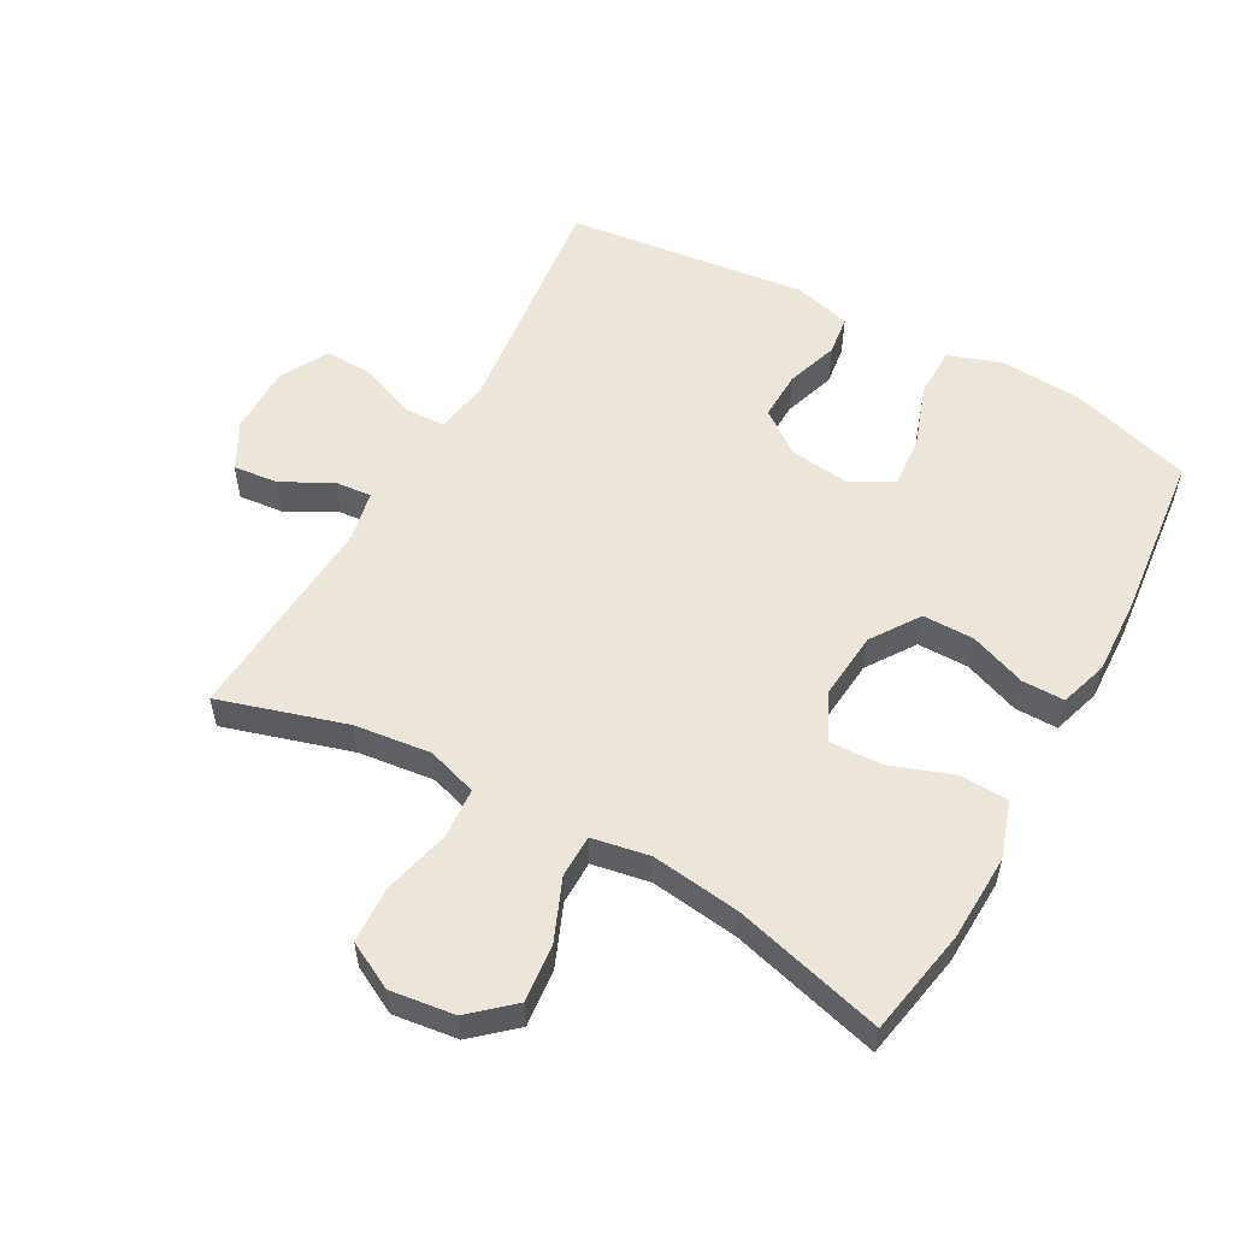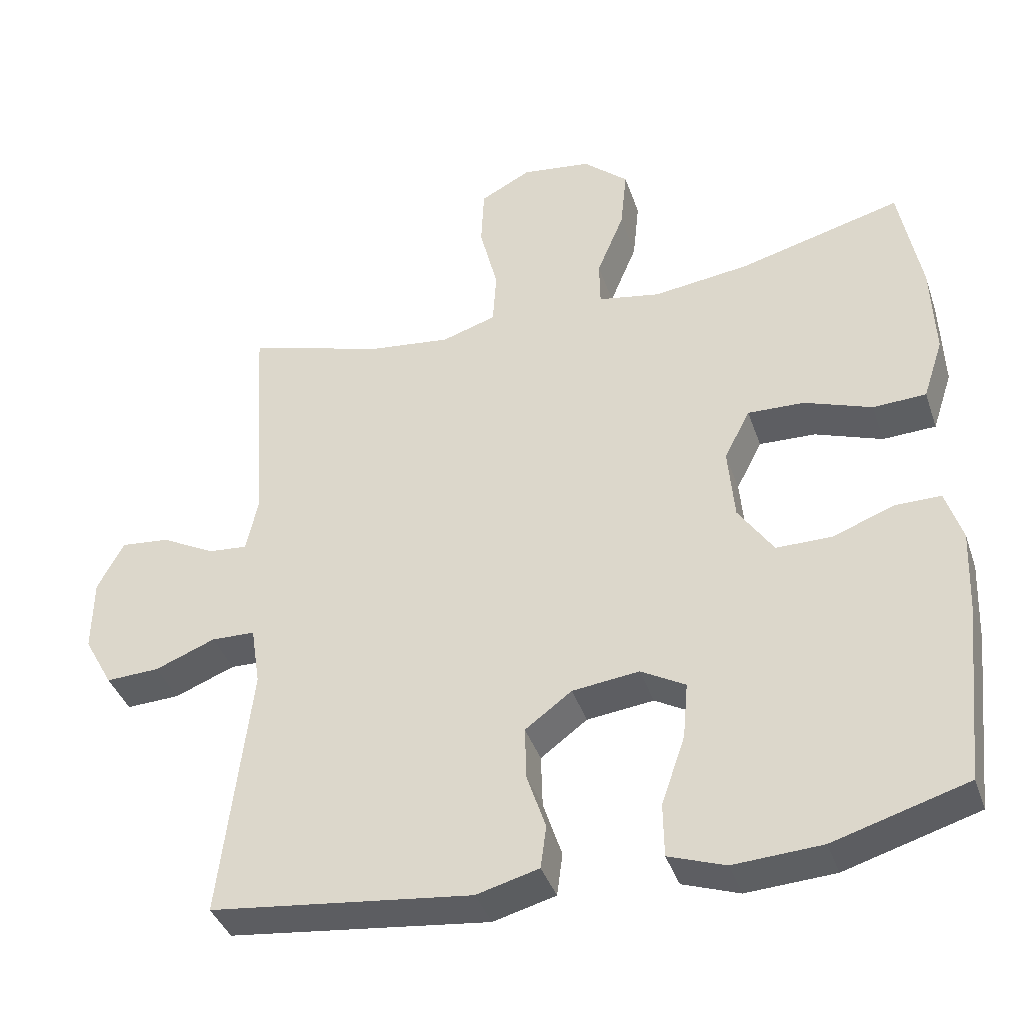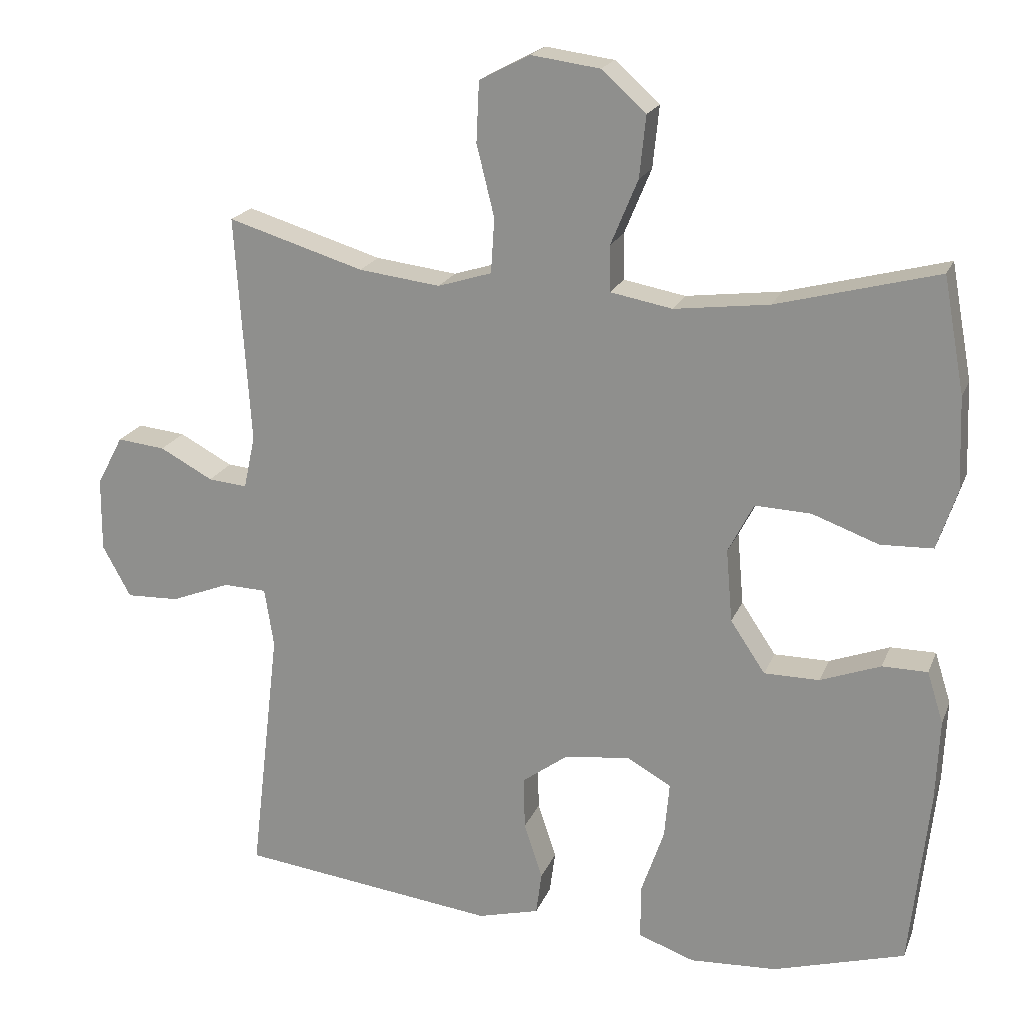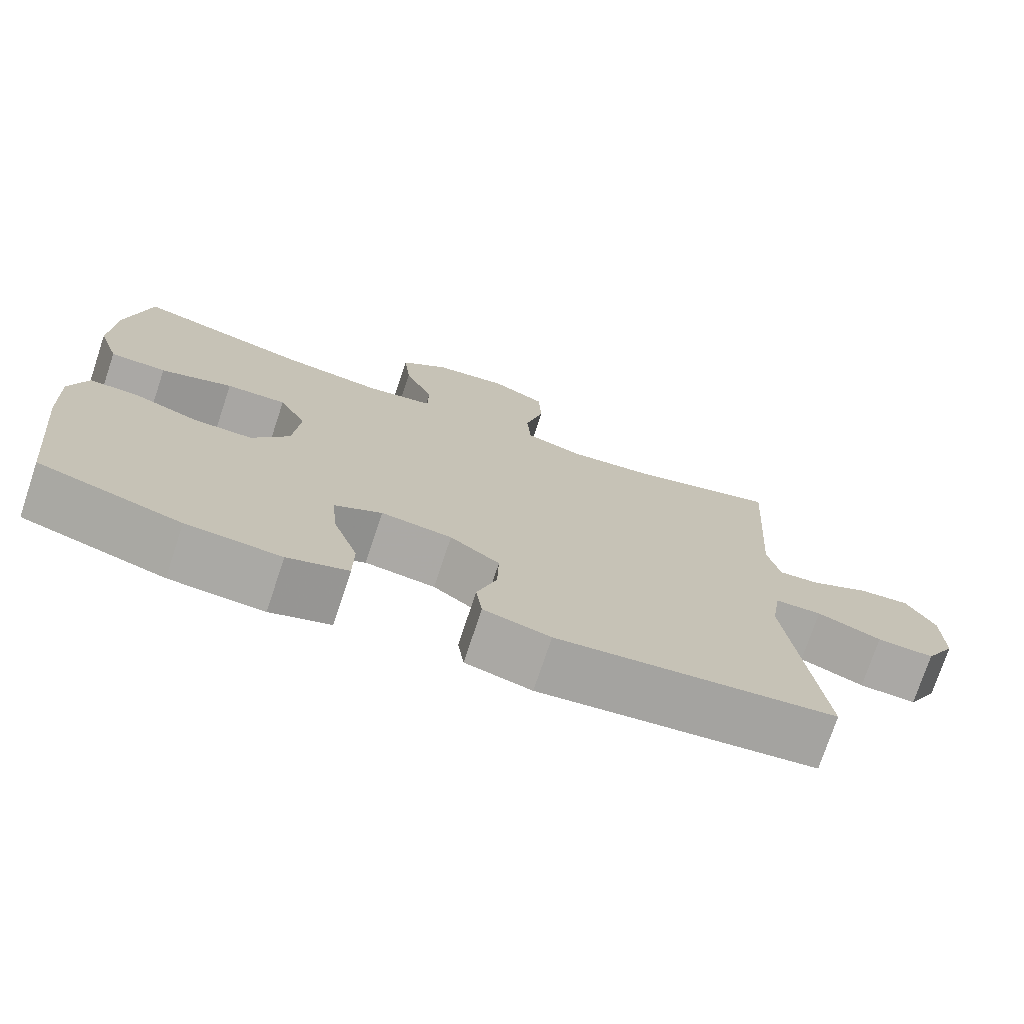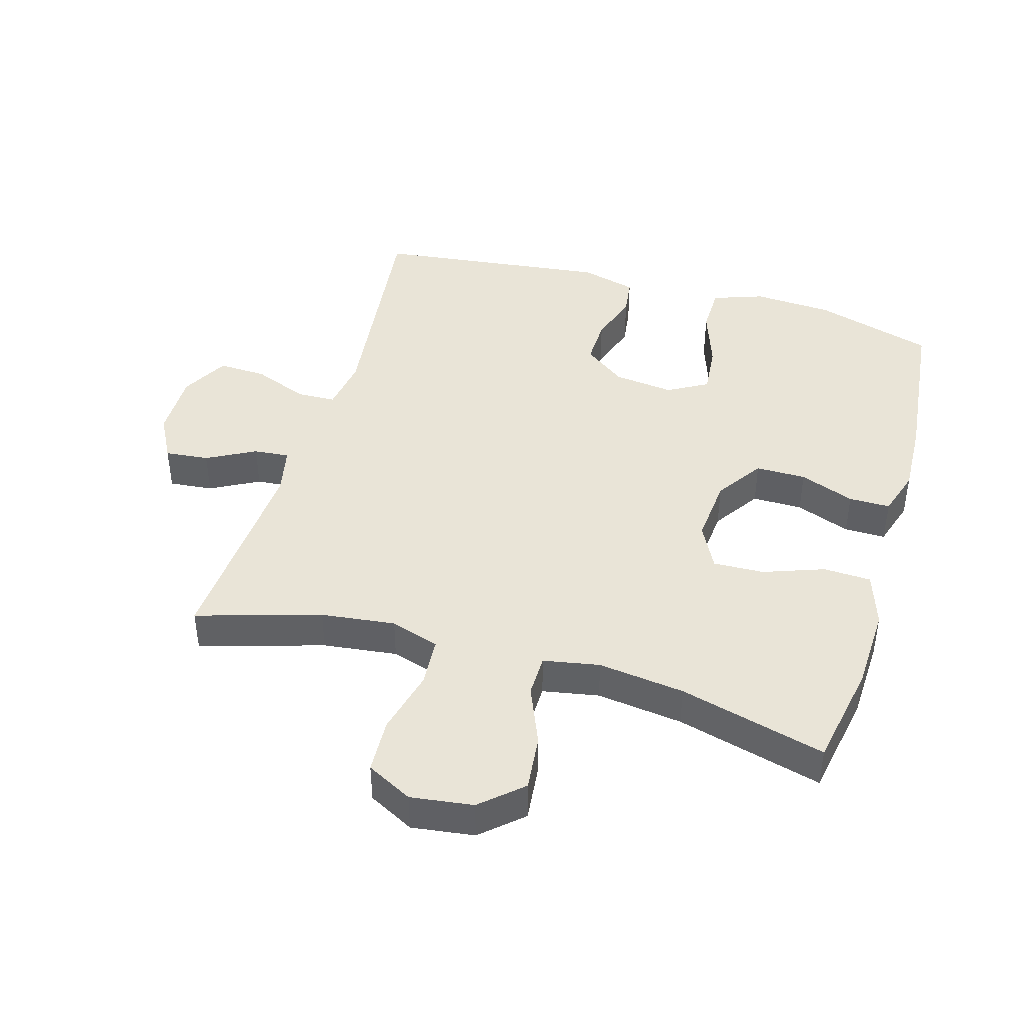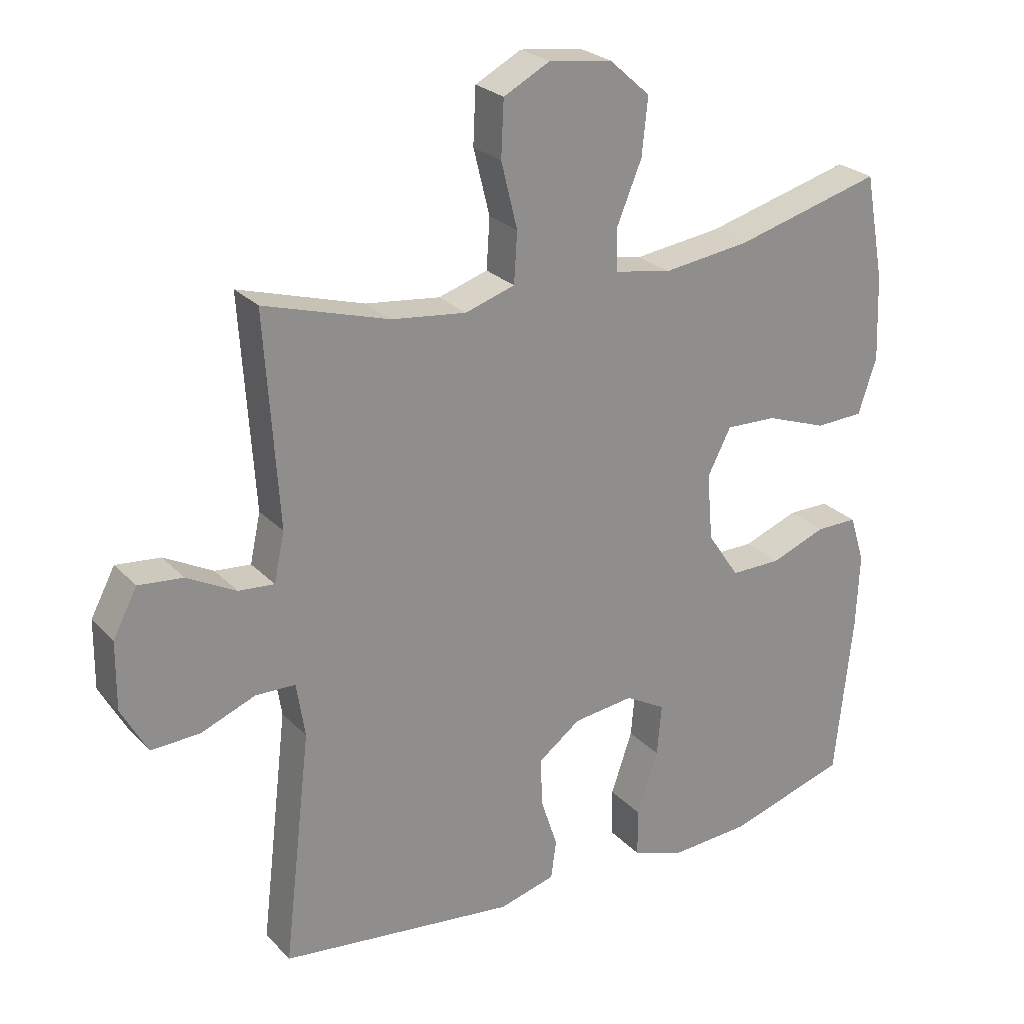
<metadata>
{"format":"obj","ext":"obj","renderer":"f3d","projection":"perspective","resolution":1024,"background":"white","views":[{"elev":55.3,"azim":29.1,"up":"+Y"},{"elev":-39.3,"azim":18.0,"up":"+Z"},{"elev":20.0,"azim":17.7,"up":"+Z"},{"elev":-74.8,"azim":161.6,"up":"+Z"},{"elev":43.1,"azim":16.3,"up":"+Y"},{"elev":25.3,"azim":-32.4,"up":"+Z"}]}
</metadata>
<code>
v -0.5 0.07 -0.5
v -0.458 0.07 -0.142
v -0.471 0.07 -0.058
v -0.532 0.07 -0.056
v -0.616 0.07 -0.089
v -0.691 0.07 -0.092
v -0.731 0.07 -0.019
v -0.73 0.07 0.085
v -0.693 0.07 0.155
v -0.625 0.07 0.148
v -0.55 0.07 0.108
v -0.495 0.07 0.103
v -0.479 0.07 0.178
v -0.5 0.07 0.5
v -0.308 0.07 0.442
v -0.193 0.07 0.428
v -0.117 0.07 0.452
v -0.112 0.07 0.529
v -0.137 0.07 0.63
v -0.133 0.07 0.715
v -0.062 0.07 0.752
v 0.035 0.07 0.739
v 0.098 0.07 0.683
v 0.089 0.07 0.596
v 0.051 0.07 0.504
v 0.052 0.07 0.439
v 0.139 0.07 0.423
v 0.273 0.07 0.44
v 0.5 0.07 0.5
v 0.53 0.07 0.338
v 0.535 0.07 0.207
v 0.507 0.07 0.122
v 0.433 0.07 0.119
v 0.339 0.07 0.153
v 0.26 0.07 0.156
v 0.224 0.07 0.086
v 0.233 0.07 -0.017
v 0.282 0.07 -0.09
v 0.36 0.07 -0.09
v 0.445 0.07 -0.058
v 0.509 0.07 -0.058
v 0.532 0.07 -0.131
v 0.527 0.07 -0.247
v 0.5 0.07 -0.5
v 0.314 0.07 -0.555
v 0.191 0.07 -0.562
v 0.112 0.07 -0.534
v 0.111 0.07 -0.459
v 0.144 0.07 -0.363
v 0.151 0.07 -0.284
v 0.089 0.07 -0.249
v -0.004 0.07 -0.26
v -0.069 0.07 -0.308
v -0.067 0.07 -0.382
v -0.041 0.07 -0.461
v -0.049 0.07 -0.521
v -0.136 0.07 -0.544
v -0.5 0 -0.5
v -0.458 0 -0.142
v -0.471 0 -0.058
v -0.532 0 -0.056
v -0.616 0 -0.089
v -0.691 0 -0.092
v -0.731 0 -0.019
v -0.73 0 0.085
v -0.693 0 0.155
v -0.625 0 0.148
v -0.55 0 0.108
v -0.495 0 0.103
v -0.479 0 0.178
v -0.5 0 0.5
v -0.308 0 0.442
v -0.193 0 0.428
v -0.117 0 0.452
v -0.112 0 0.529
v -0.137 0 0.63
v -0.133 0 0.715
v -0.062 0 0.752
v 0.035 0 0.739
v 0.098 0 0.683
v 0.089 0 0.596
v 0.051 0 0.504
v 0.052 0 0.439
v 0.139 0 0.423
v 0.273 0 0.44
v 0.5 0 0.5
v 0.53 0 0.338
v 0.535 0 0.207
v 0.507 0 0.122
v 0.433 0 0.119
v 0.339 0 0.153
v 0.26 0 0.156
v 0.224 0 0.086
v 0.233 0 -0.017
v 0.282 0 -0.09
v 0.36 0 -0.09
v 0.445 0 -0.058
v 0.509 0 -0.058
v 0.532 0 -0.131
v 0.527 0 -0.247
v 0.5 0 -0.5
v 0.314 0 -0.555
v 0.191 0 -0.562
v 0.112 0 -0.534
v 0.111 0 -0.459
v 0.144 0 -0.363
v 0.151 0 -0.284
v 0.089 0 -0.249
v -0.004 0 -0.26
v -0.069 0 -0.308
v -0.067 0 -0.382
v -0.041 0 -0.461
v -0.049 0 -0.521
v -0.136 0 -0.544
f 57 1 2
f 56 57 2
f 55 56 2
f 54 55 2
f 53 54 2 3
f 52 53 3
f 51 52 3
f 47 48 49
f 46 47 49
f 45 46 49
f 44 45 49
f 43 44 49
f 42 43 49
f 41 42 49
f 40 41 49
f 39 40 49
f 38 39 49 50
f 37 38 50 51
f 32 33 34
f 31 32 34
f 30 31 34
f 29 30 34
f 28 29 34
f 27 28 34 35
f 26 27 35 36
f 23 24 25
f 22 23 25
f 21 22 25
f 20 21 25
f 19 20 25
f 18 19 25
f 17 18 25 26
f 37 51 3
f 36 37 3
f 26 36 3
f 17 26 3
f 16 17 3
f 9 10 11
f 8 9 11
f 7 8 11
f 6 7 11
f 5 6 11
f 4 5 11
f 4 11 12
f 3 4 12
f 16 3 12
f 15 16 12
f 13 14 15
f 12 13 15
f 59 58 114
f 59 114 113
f 59 113 112
f 59 112 111
f 60 59 111 110
f 60 110 109
f 60 109 108
f 106 105 104
f 106 104 103
f 106 103 102
f 106 102 101
f 106 101 100
f 106 100 99
f 106 99 98
f 106 98 97
f 106 97 96
f 107 106 96 95
f 108 107 95 94
f 91 90 89
f 91 89 88
f 91 88 87
f 91 87 86
f 91 86 85
f 92 91 85 84
f 93 92 84 83
f 82 81 80
f 82 80 79
f 82 79 78
f 82 78 77
f 82 77 76
f 82 76 75
f 83 82 75 74
f 60 108 94
f 60 94 93
f 60 93 83
f 60 83 74
f 60 74 73
f 68 67 66
f 68 66 65
f 68 65 64
f 68 64 63
f 68 63 62
f 68 62 61
f 69 68 61
f 69 61 60
f 69 60 73
f 69 73 72
f 72 71 70
f 72 70 69
f 1 58 59 2
f 2 59 60 3
f 3 60 61 4
f 4 61 62 5
f 5 62 63 6
f 6 63 64 7
f 7 64 65 8
f 8 65 66 9
f 9 66 67 10
f 10 67 68 11
f 11 68 69 12
f 12 69 70 13
f 13 70 71 14
f 14 71 72 15
f 15 72 73 16
f 16 73 74 17
f 17 74 75 18
f 18 75 76 19
f 19 76 77 20
f 20 77 78 21
f 21 78 79 22
f 22 79 80 23
f 23 80 81 24
f 24 81 82 25
f 25 82 83 26
f 26 83 84 27
f 27 84 85 28
f 28 85 86 29
f 29 86 87 30
f 30 87 88 31
f 31 88 89 32
f 32 89 90 33
f 33 90 91 34
f 34 91 92 35
f 35 92 93 36
f 36 93 94 37
f 37 94 95 38
f 38 95 96 39
f 39 96 97 40
f 40 97 98 41
f 41 98 99 42
f 42 99 100 43
f 43 100 101 44
f 44 101 102 45
f 45 102 103 46
f 46 103 104 47
f 47 104 105 48
f 48 105 106 49
f 49 106 107 50
f 50 107 108 51
f 51 108 109 52
f 52 109 110 53
f 53 110 111 54
f 54 111 112 55
f 55 112 113 56
f 56 113 114 57
f 57 114 58 1

</code>
